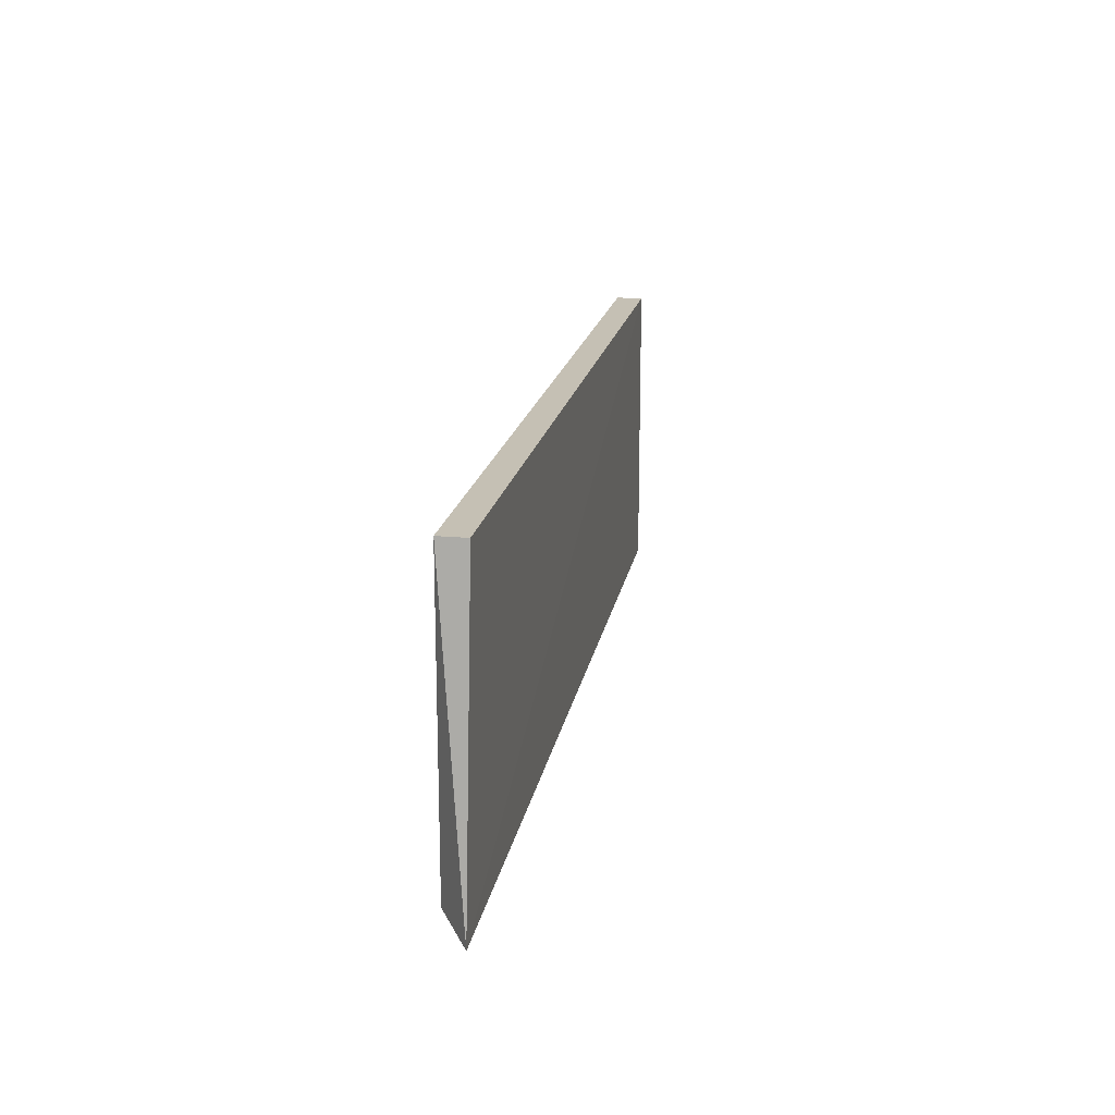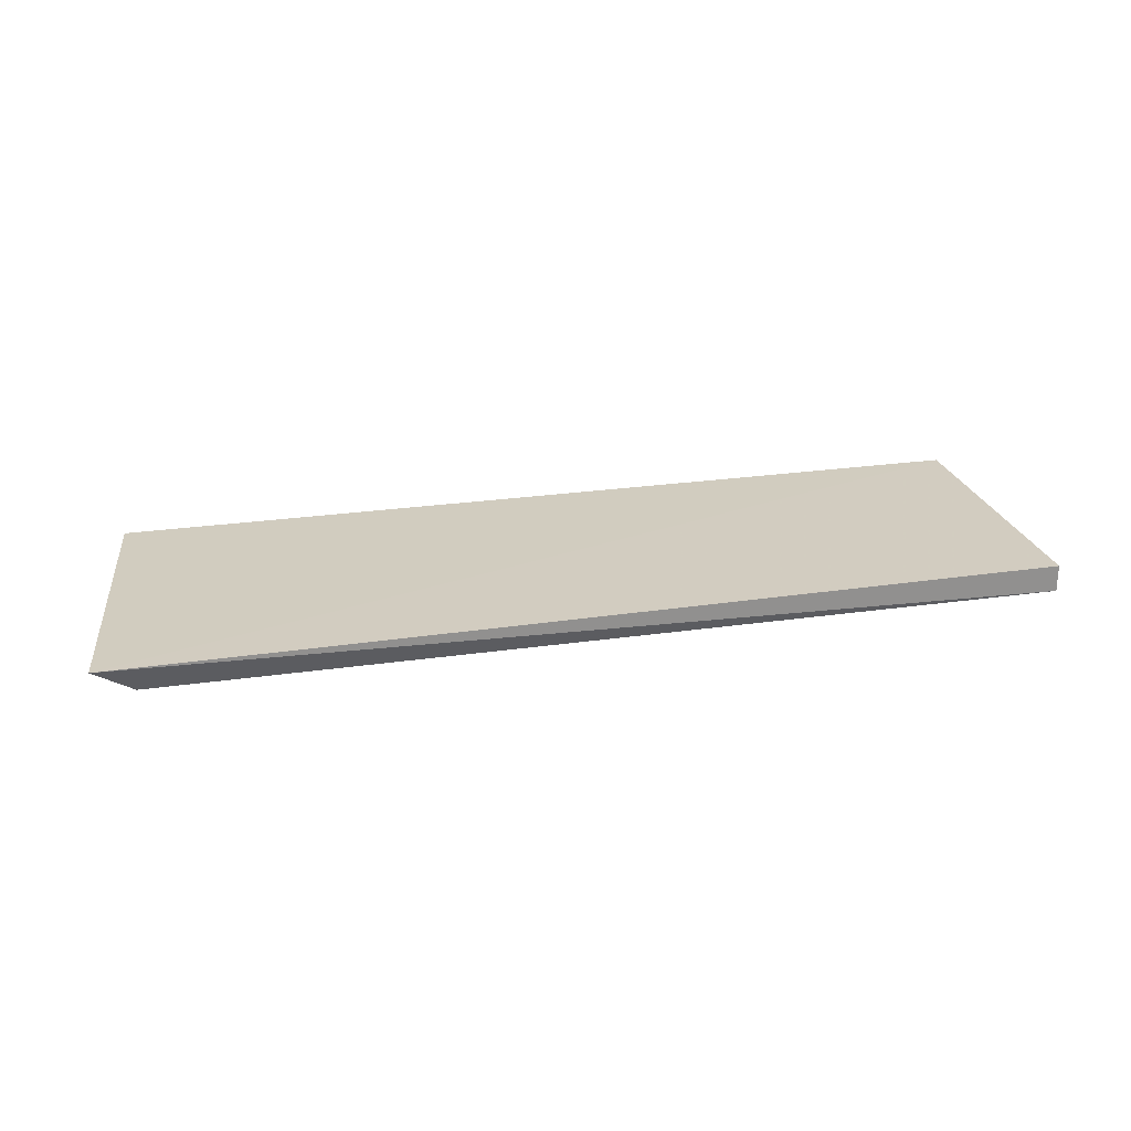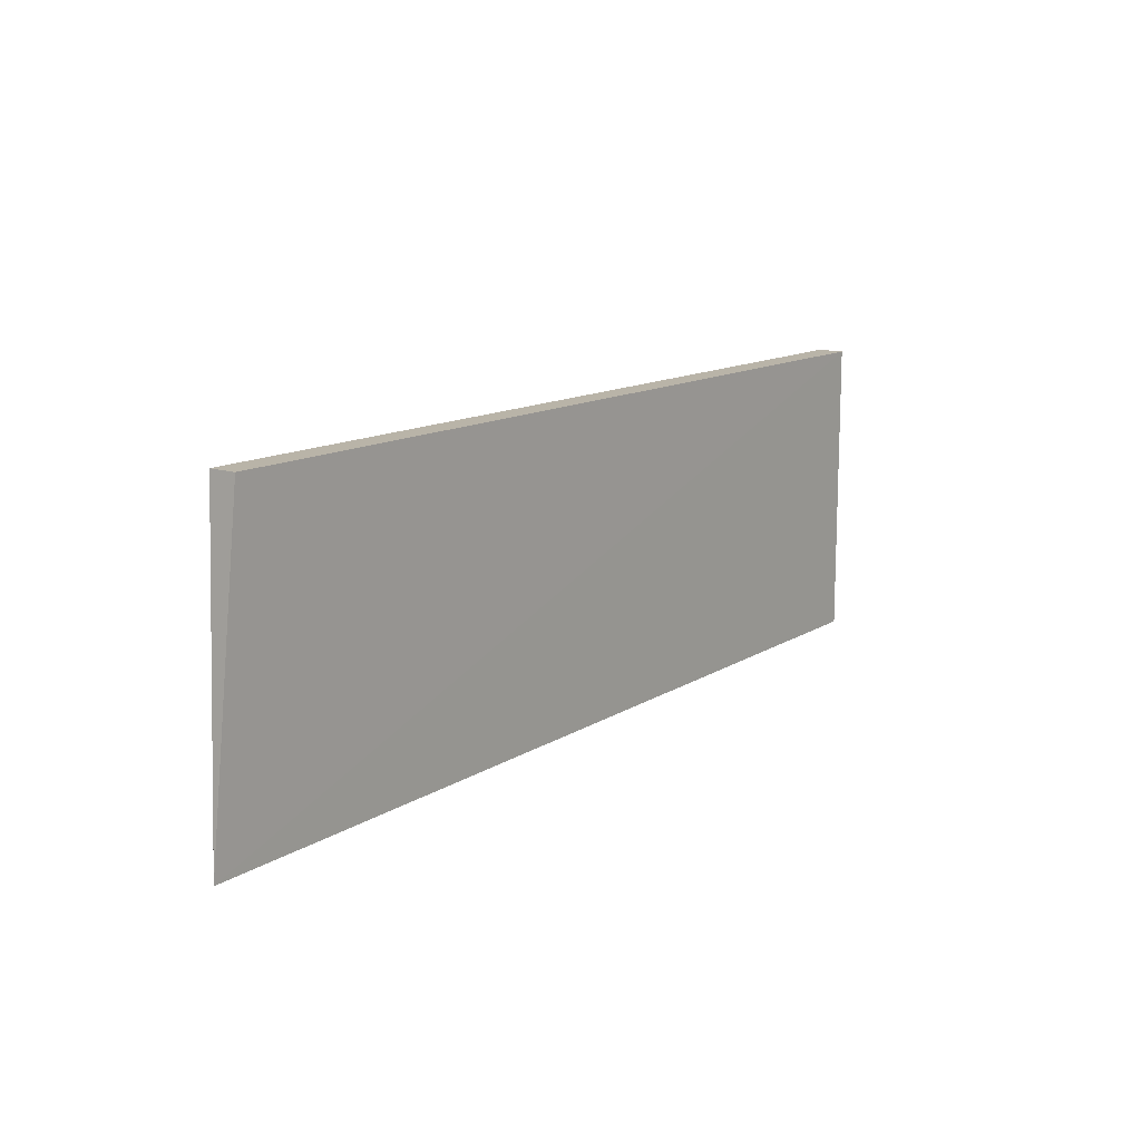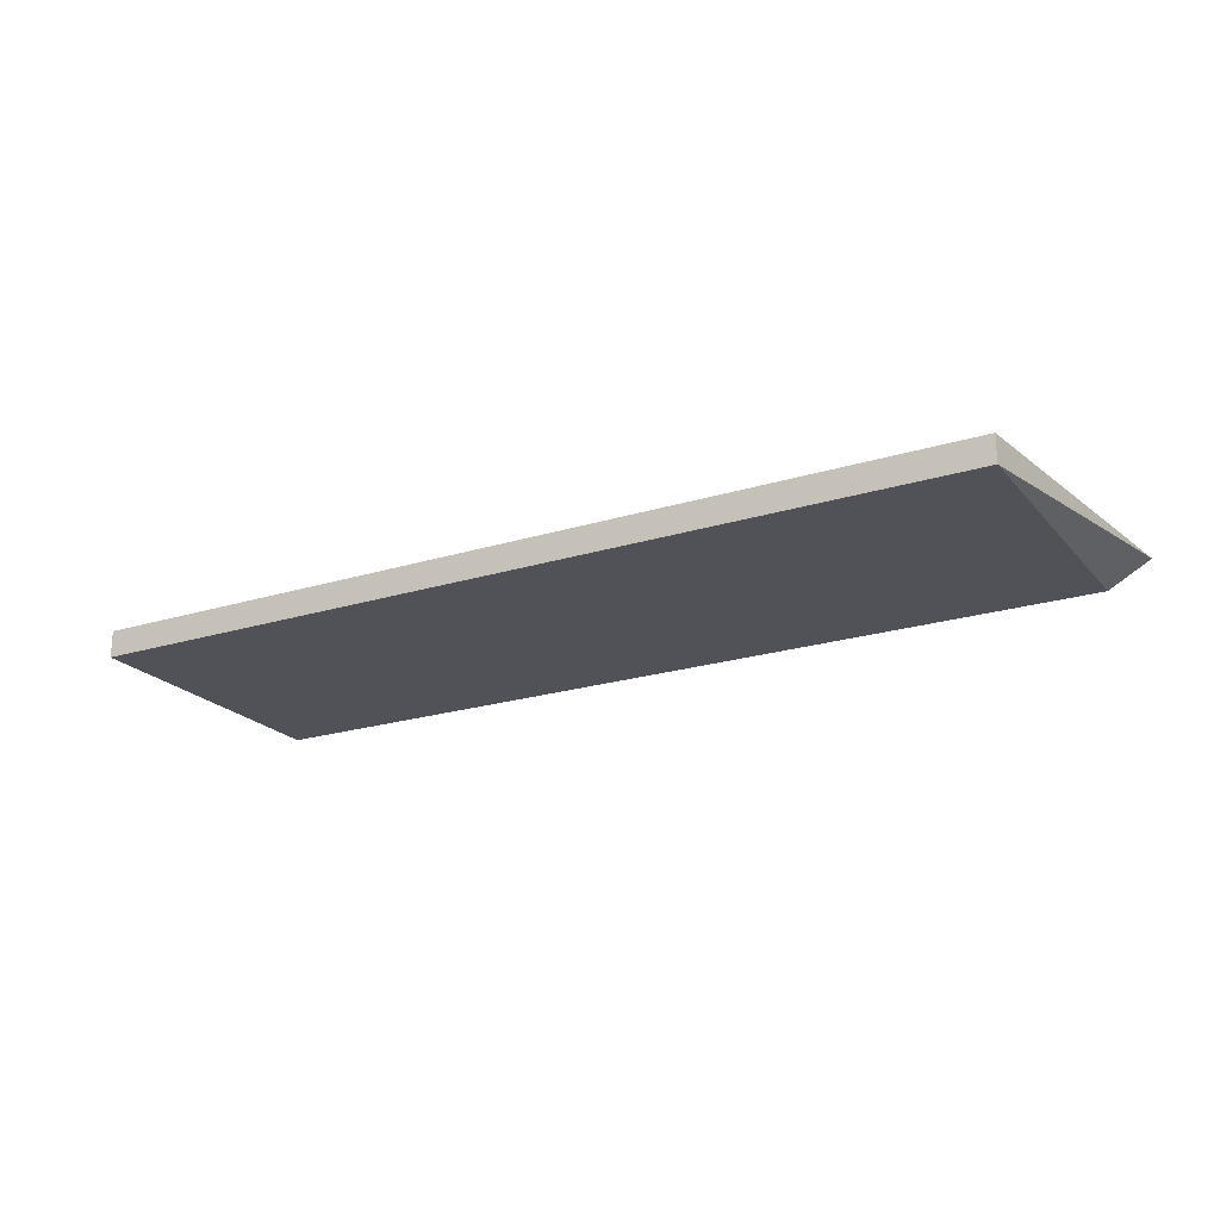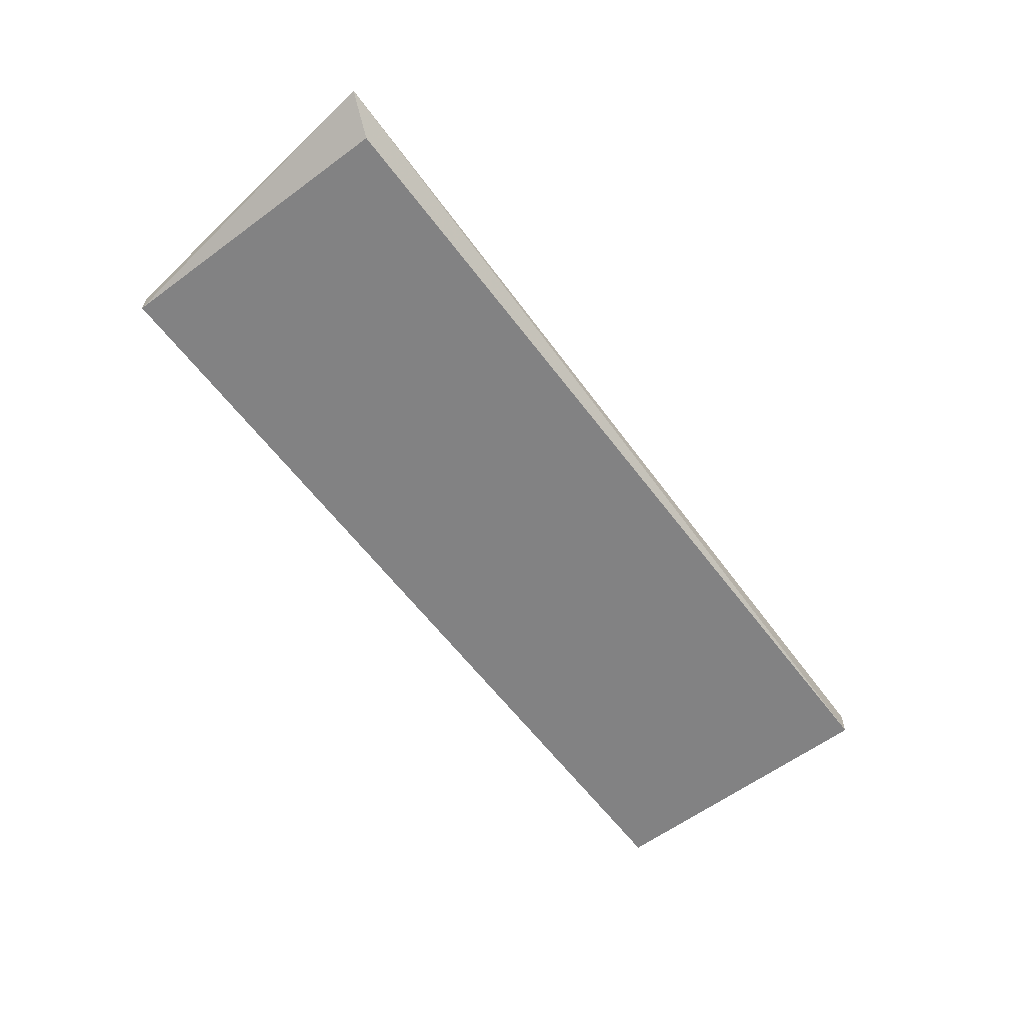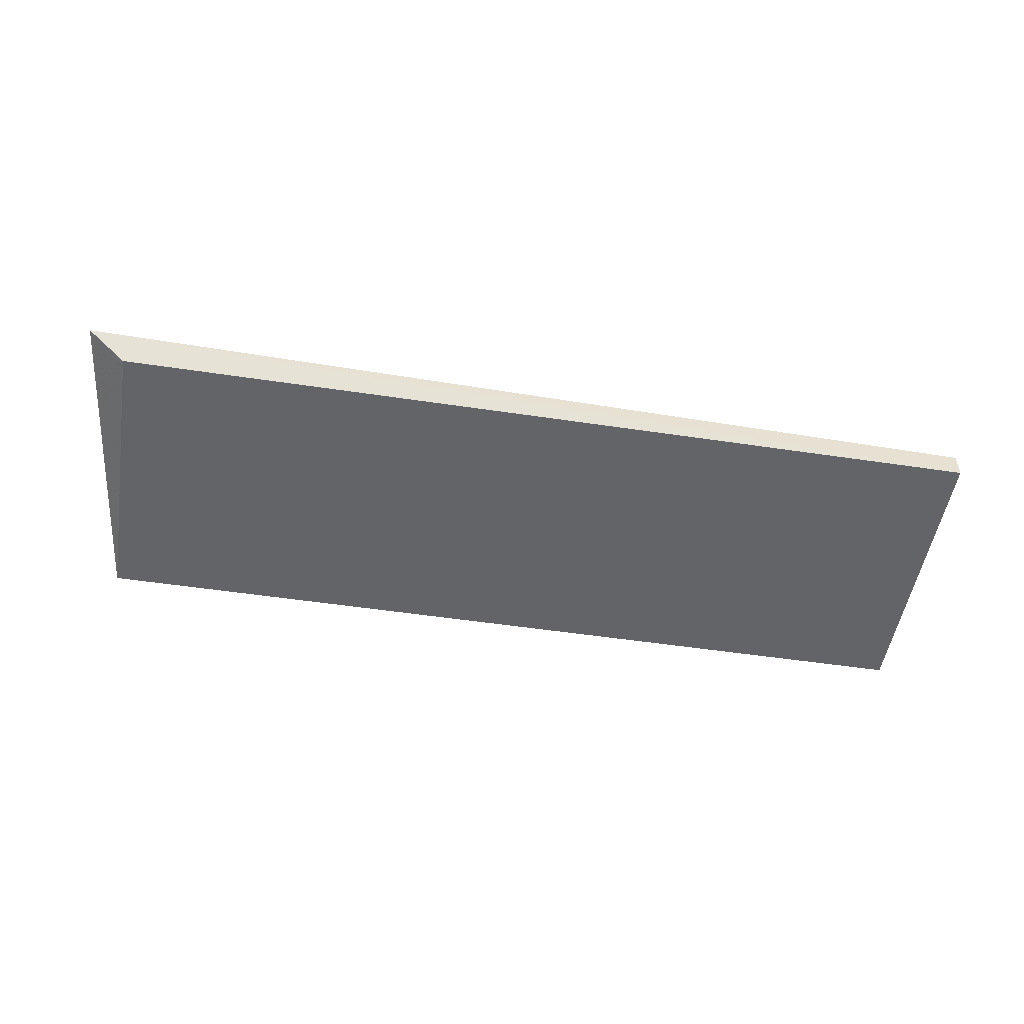
<metadata>
{"format":"obj","ext":"obj","renderer":"f3d","projection":"perspective","resolution":1024,"background":"white","views":[{"elev":18.4,"azim":100.1,"up":"+Z"},{"elev":24.3,"azim":166.5,"up":"+Y"},{"elev":13.1,"azim":126.9,"up":"+Z"},{"elev":-21.5,"azim":28.9,"up":"+Y"},{"elev":-60.8,"azim":126.9,"up":"+Y"},{"elev":-51.3,"azim":170.7,"up":"+Y"}]}
</metadata>
<code>
v 0.09554 0.1575 0.05088
v -0.2548 0.1469 -0.06588
v -0.2548 0.1575 -0.06588
v 0.1109 0.158 -0.07099
v 0.09554 0.1469 0.05088
v -0.2548 0.1575 0.05088
v 0.09554 0.1469 -0.06588
v -0.2548 0.1469 0.05088
f 5 6 8
f 2 3 4
f 4 1 5
f 3 2 6
f 4 3 6
f 1 4 6
f 5 1 6
f 2 4 7
f 4 5 7
f 5 2 7
f 2 5 8
f 6 2 8

</code>
